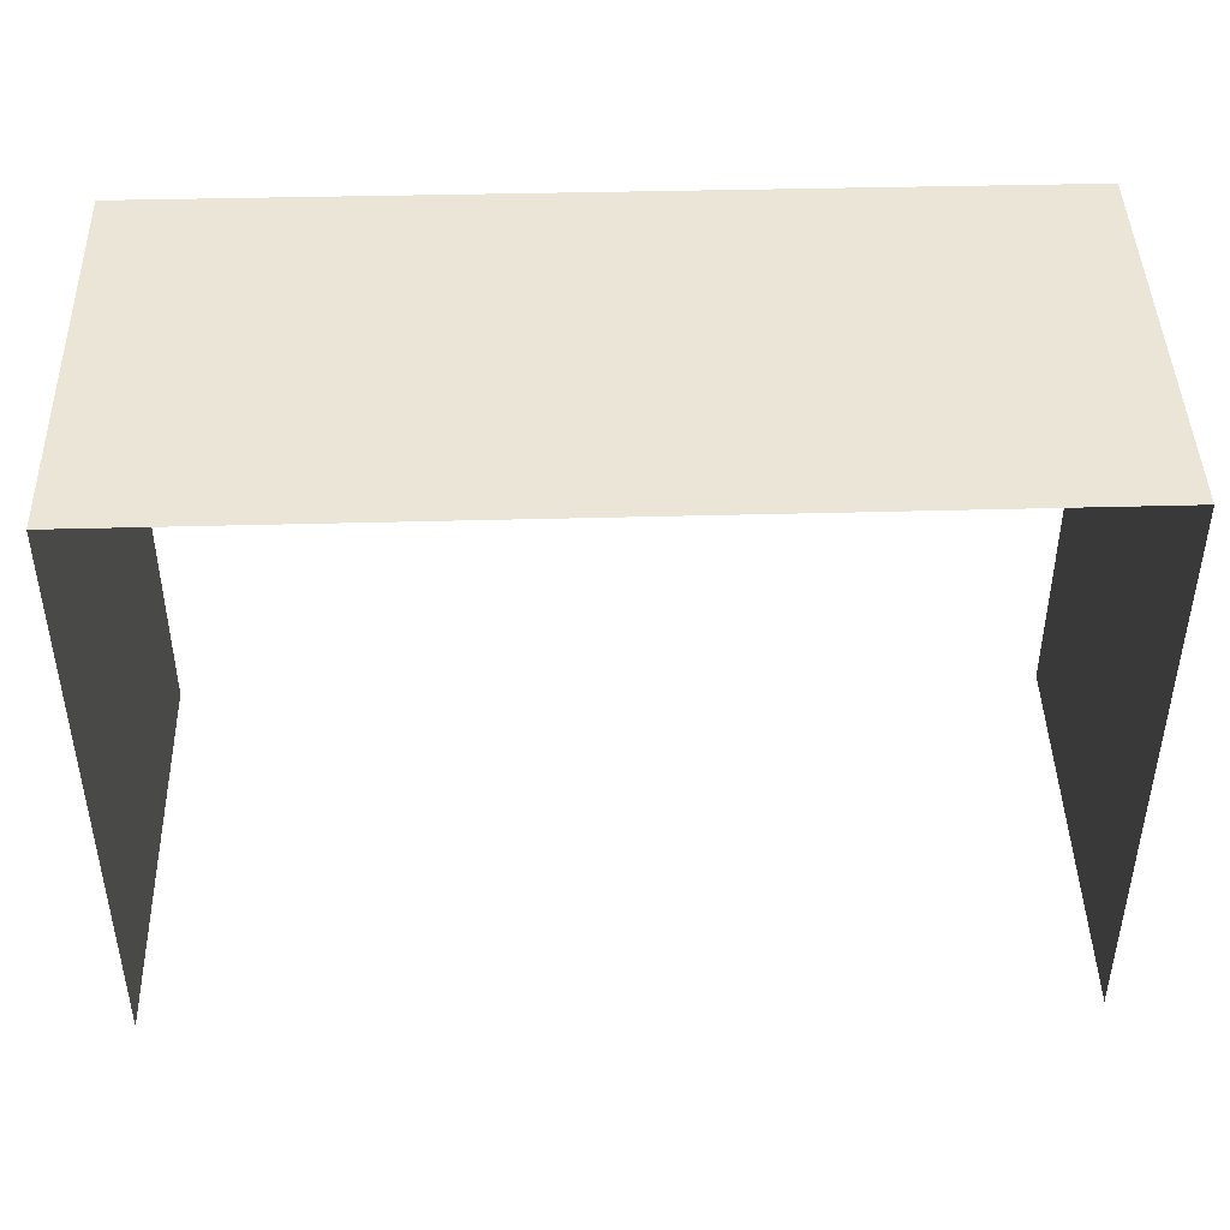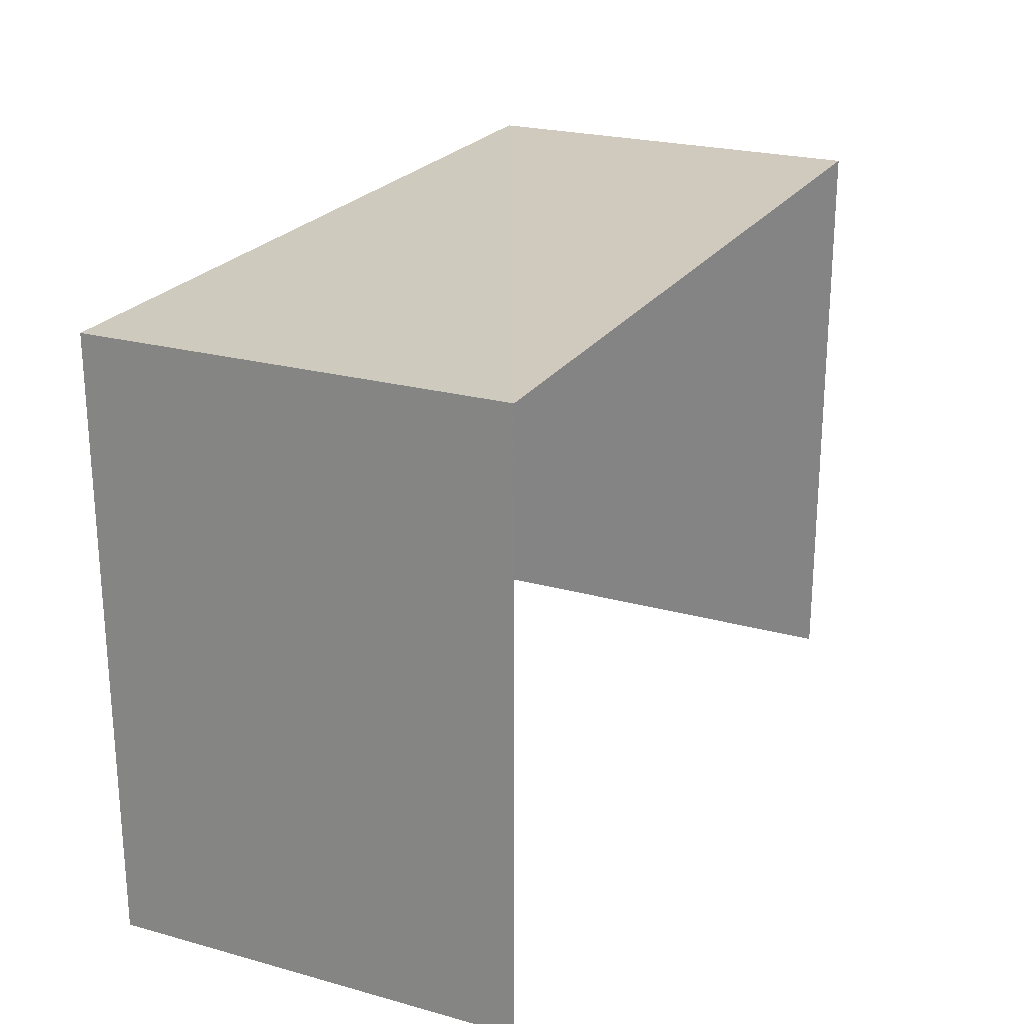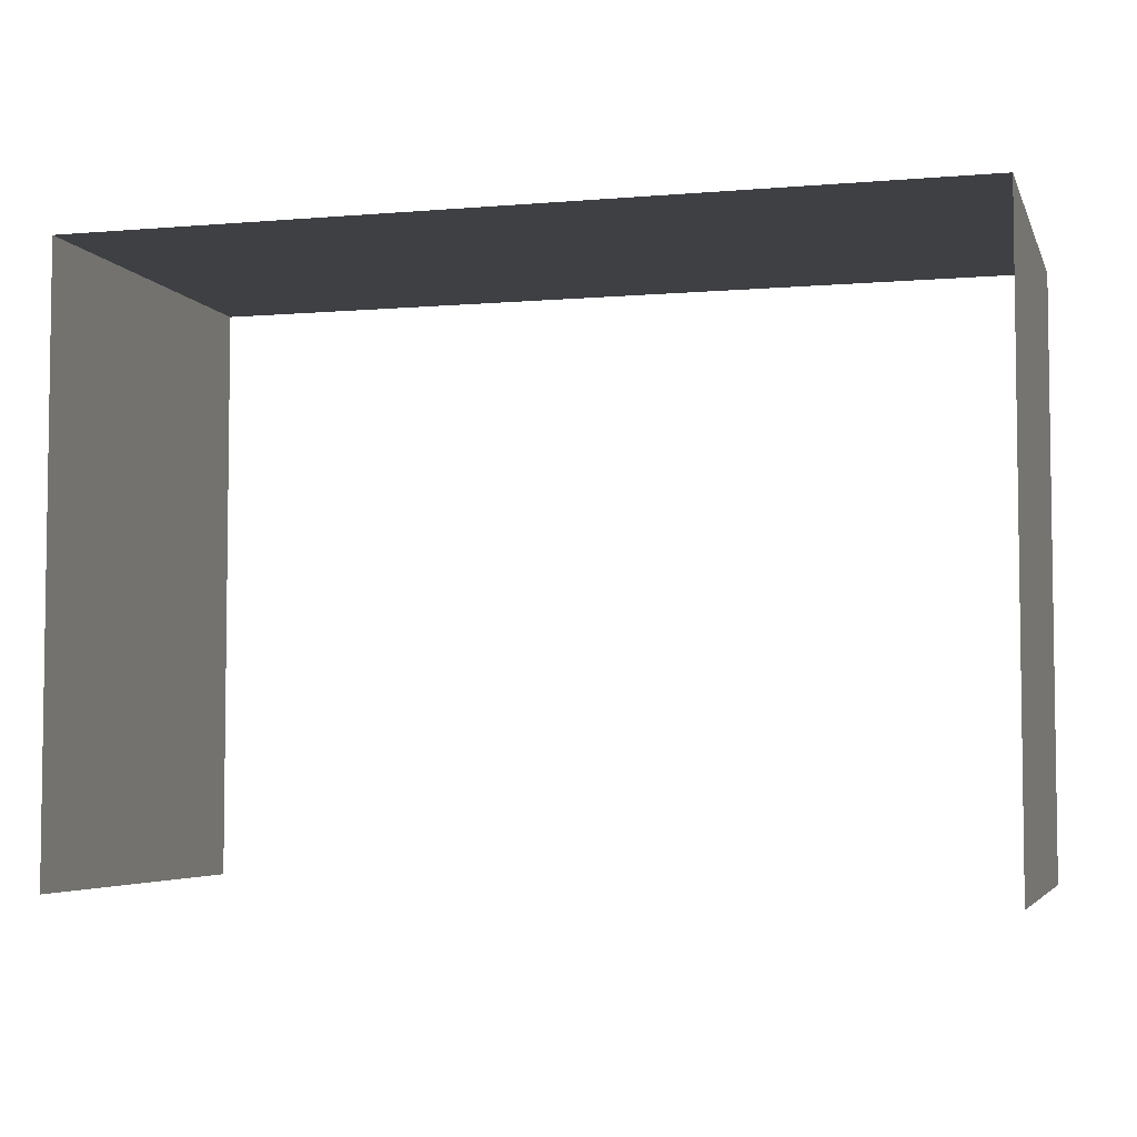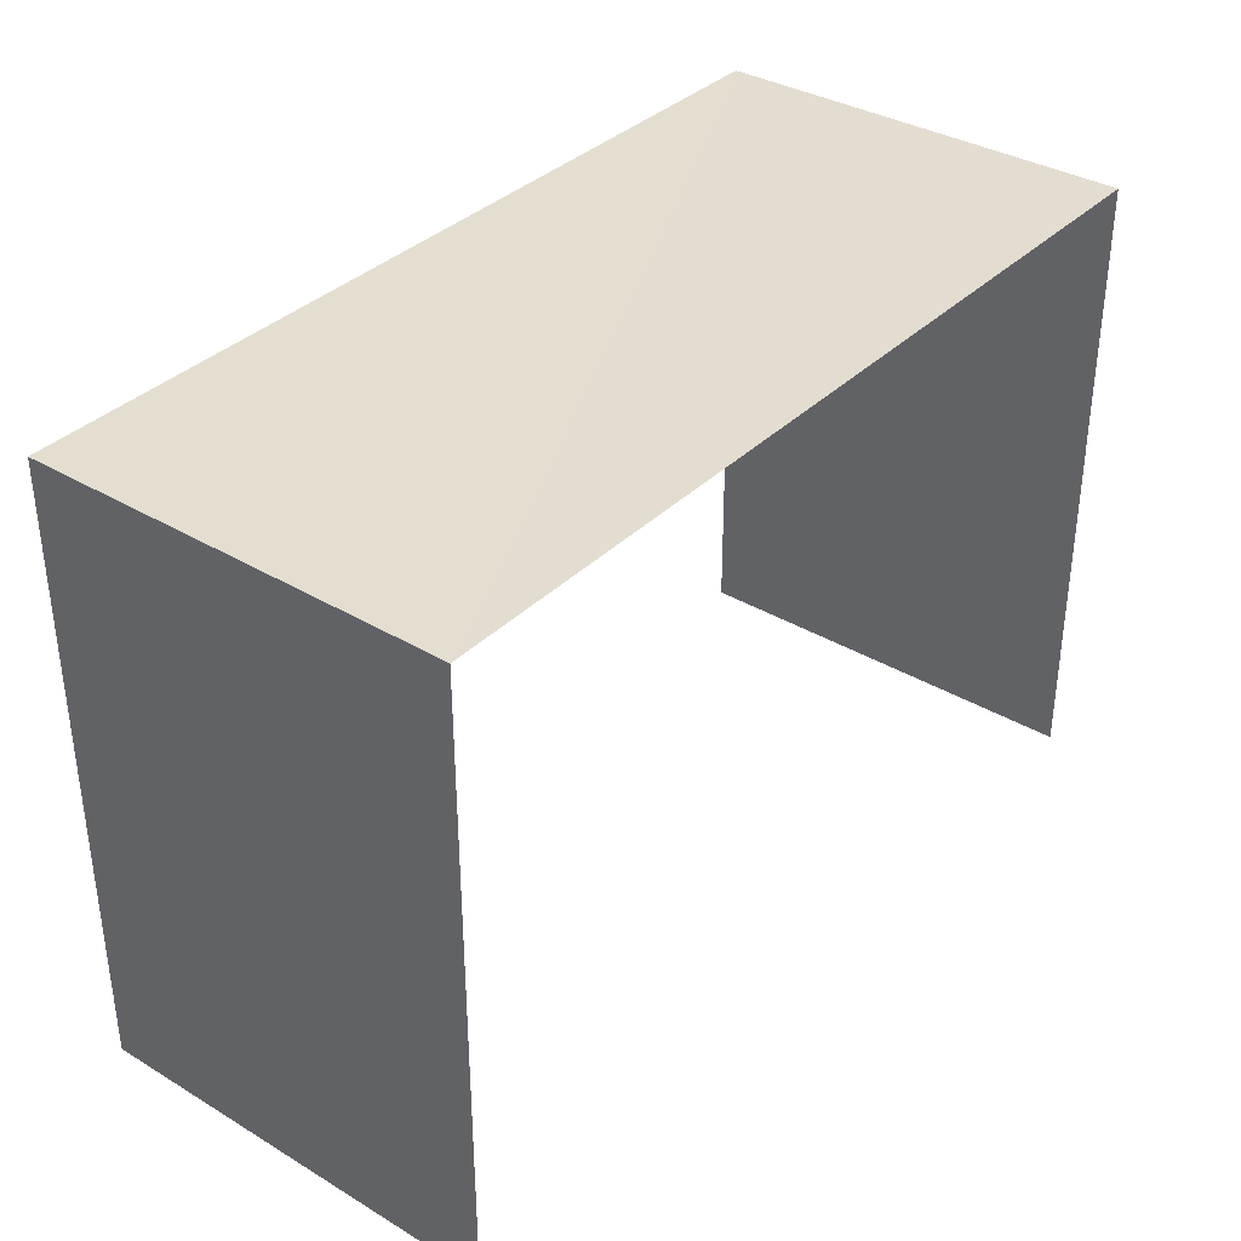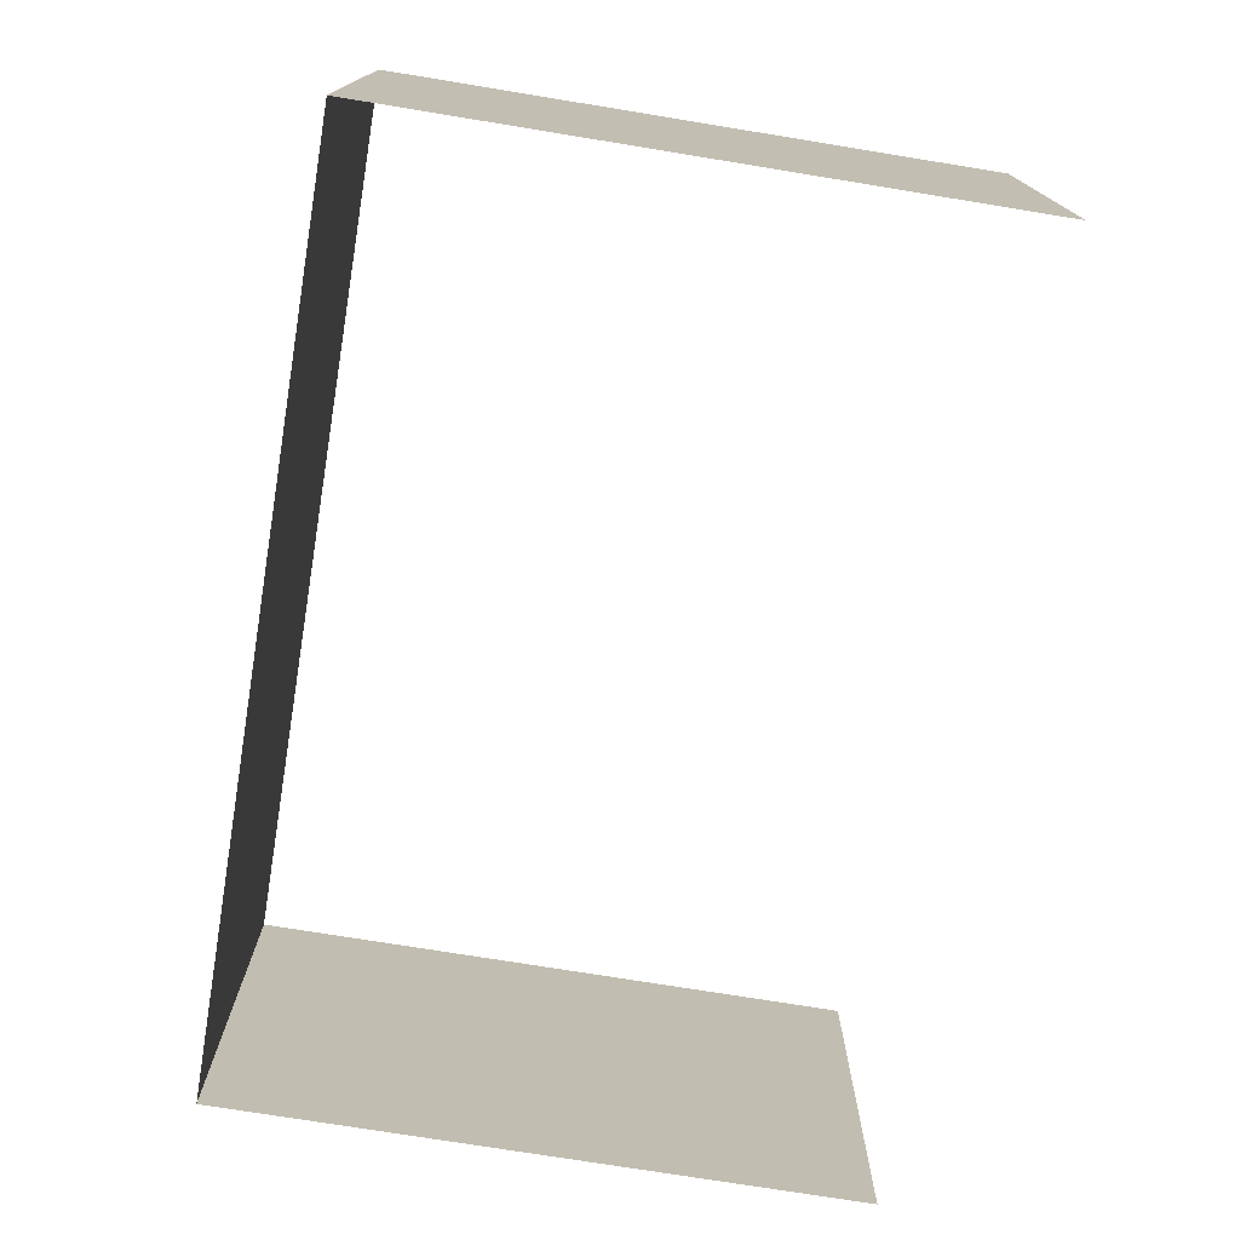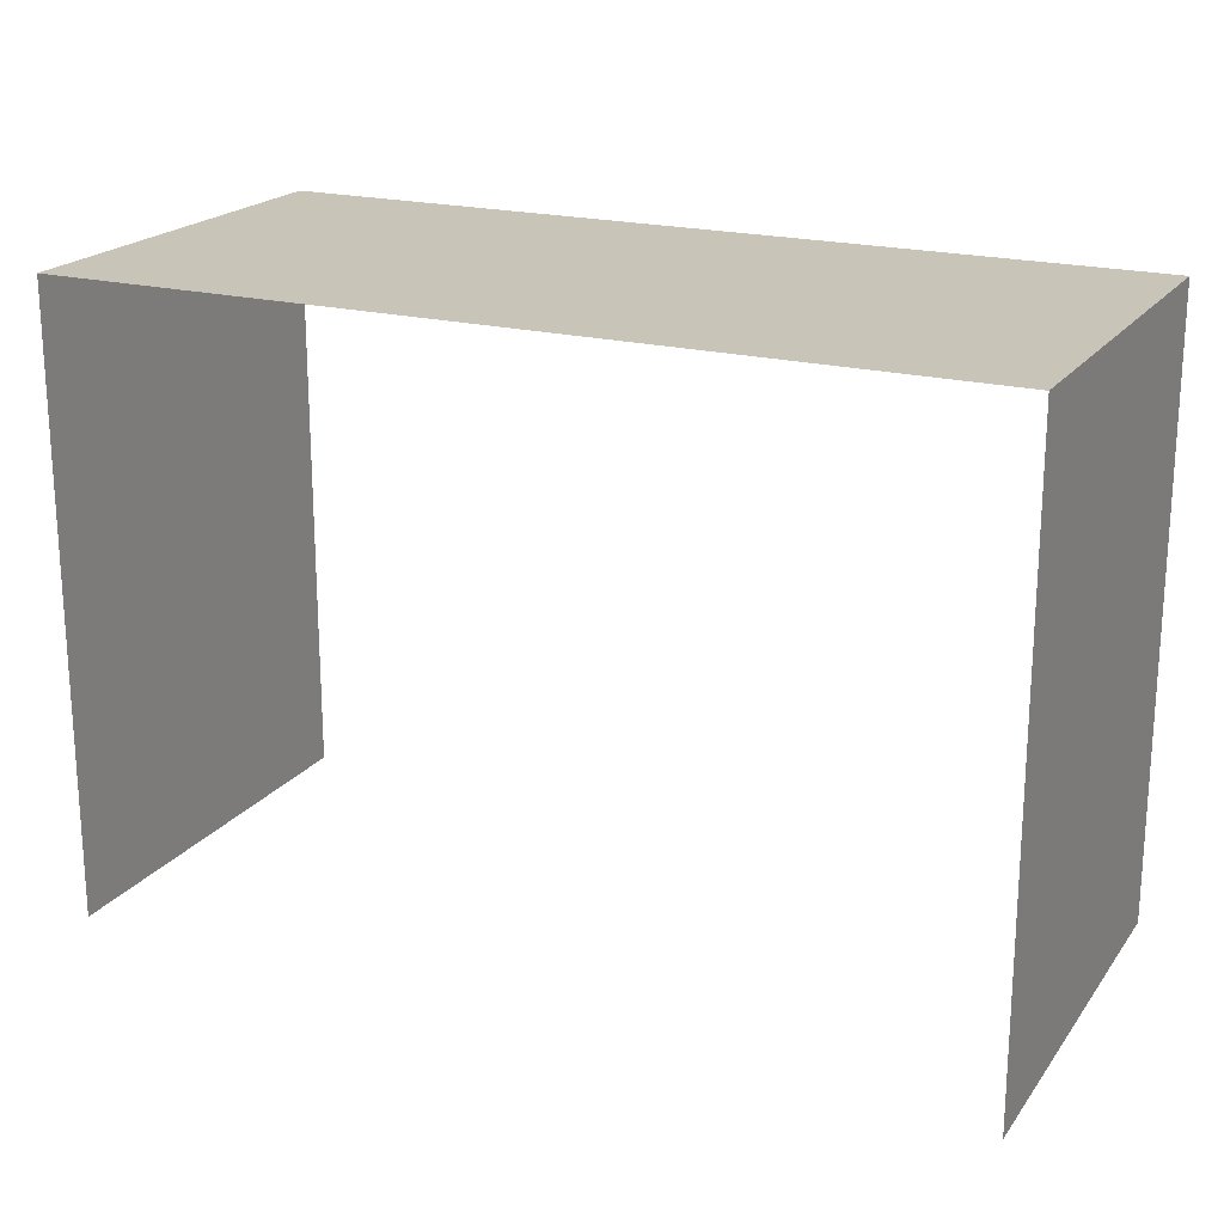
<metadata>
{"format":"obj","ext":"obj","renderer":"f3d","projection":"perspective","resolution":1024,"background":"white","views":[{"elev":44.2,"azim":177.4,"up":"+Z"},{"elev":23.1,"azim":-66.0,"up":"+Z"},{"elev":-4.8,"azim":14.3,"up":"+Z"},{"elev":35.7,"azim":-52.6,"up":"+Z"},{"elev":-75.6,"azim":80.7,"up":"+Y"},{"elev":20.1,"azim":-155.0,"up":"+Z"}]}
</metadata>
<code>
v -2.252e+05 -1.264e+05 17.97
v -2.252e+05 -1.264e+05 17.97
v -2.252e+05 -1.264e+05 17.97
v -2.252e+05 -1.264e+05 17.97
v -2.252e+05 -1.264e+05 21.56
v -2.252e+05 -1.264e+05 21.56
v -2.252e+05 -1.264e+05 21.56
v -2.252e+05 -1.264e+05 21.56
f 1 2 3
f 1 4 2
f 5 2 4
f 8 5 4
f 6 1 3
f 7 6 3
f 5 6 7
f 5 8 6
f 5 3 2
f 5 7 3
f 8 4 1
f 6 8 1

</code>
